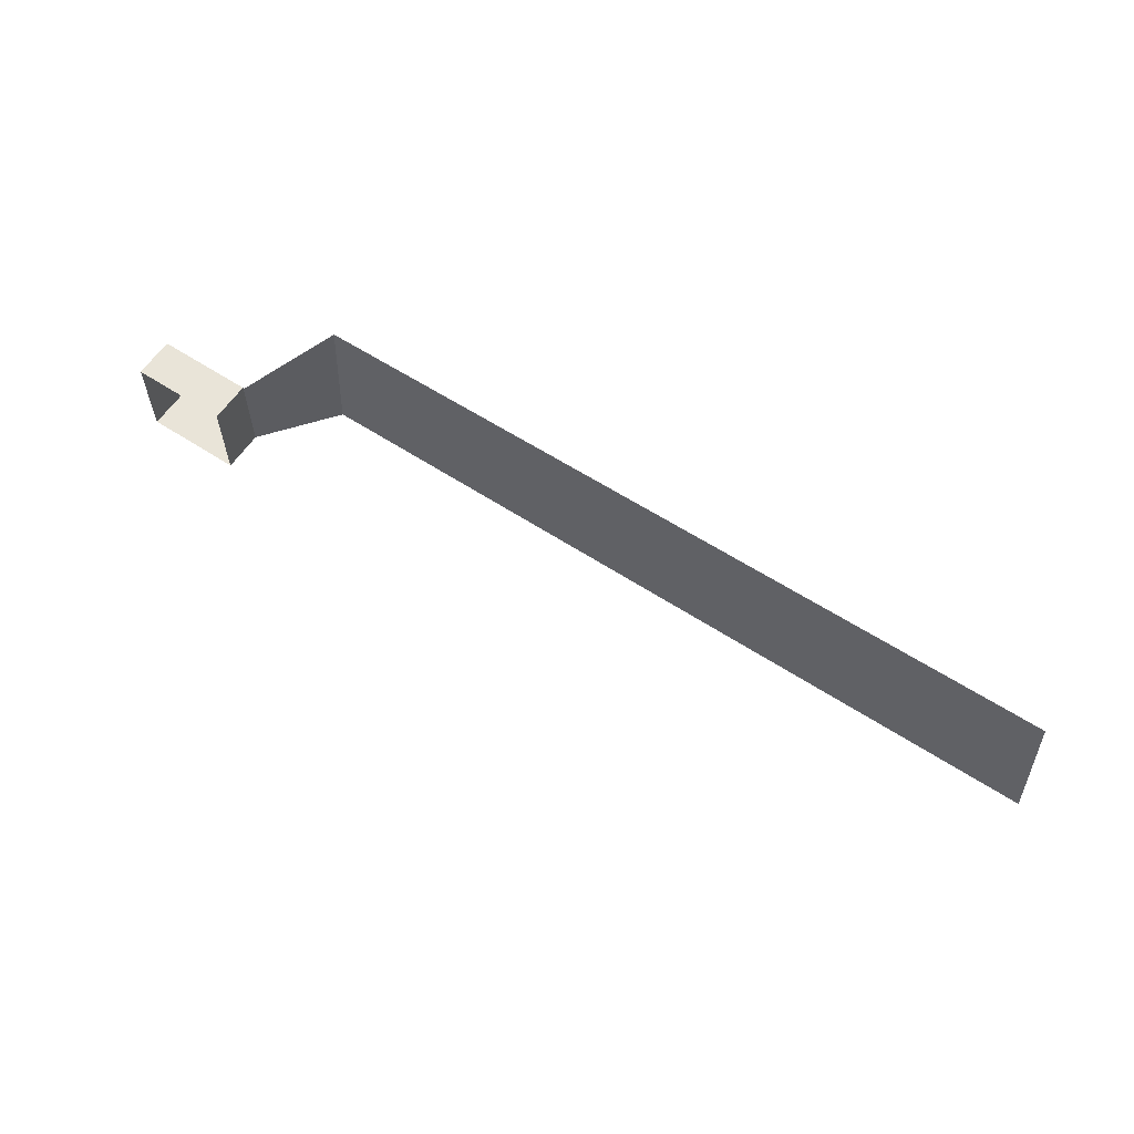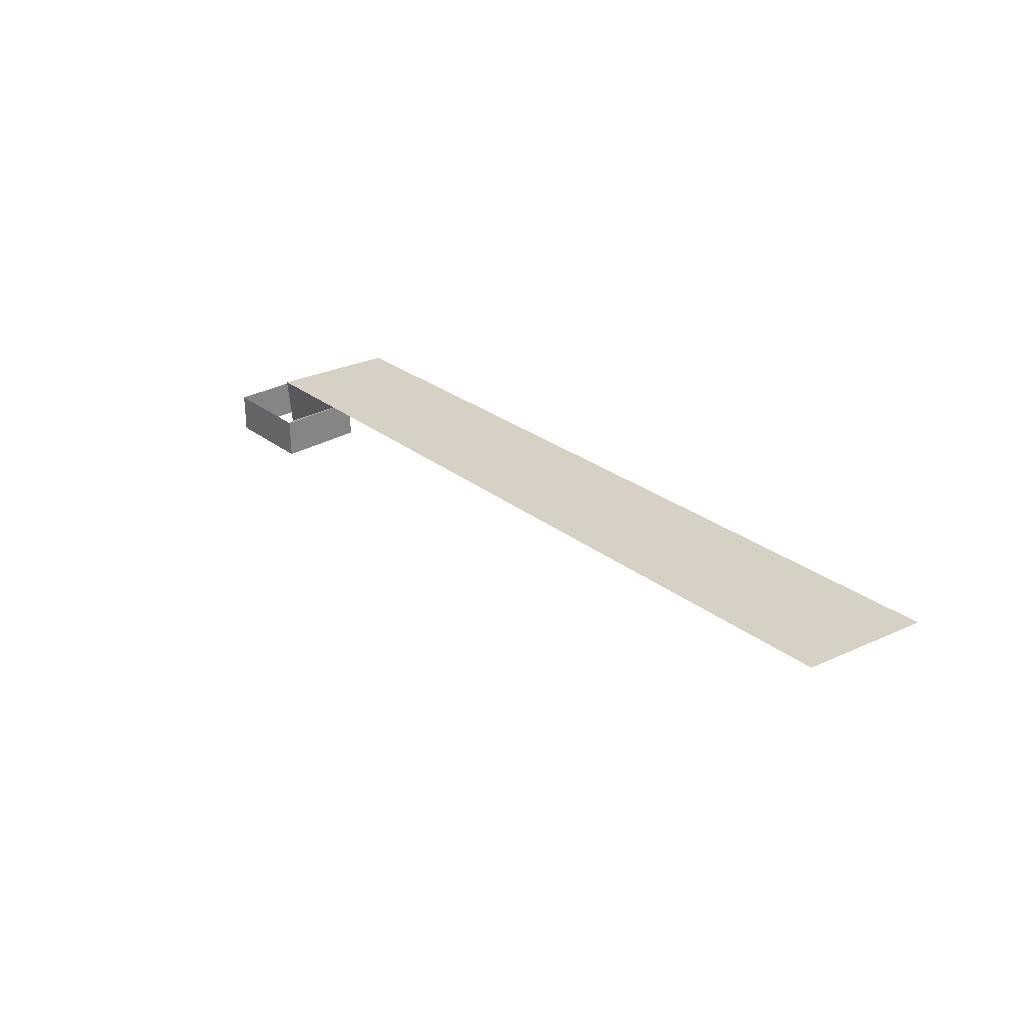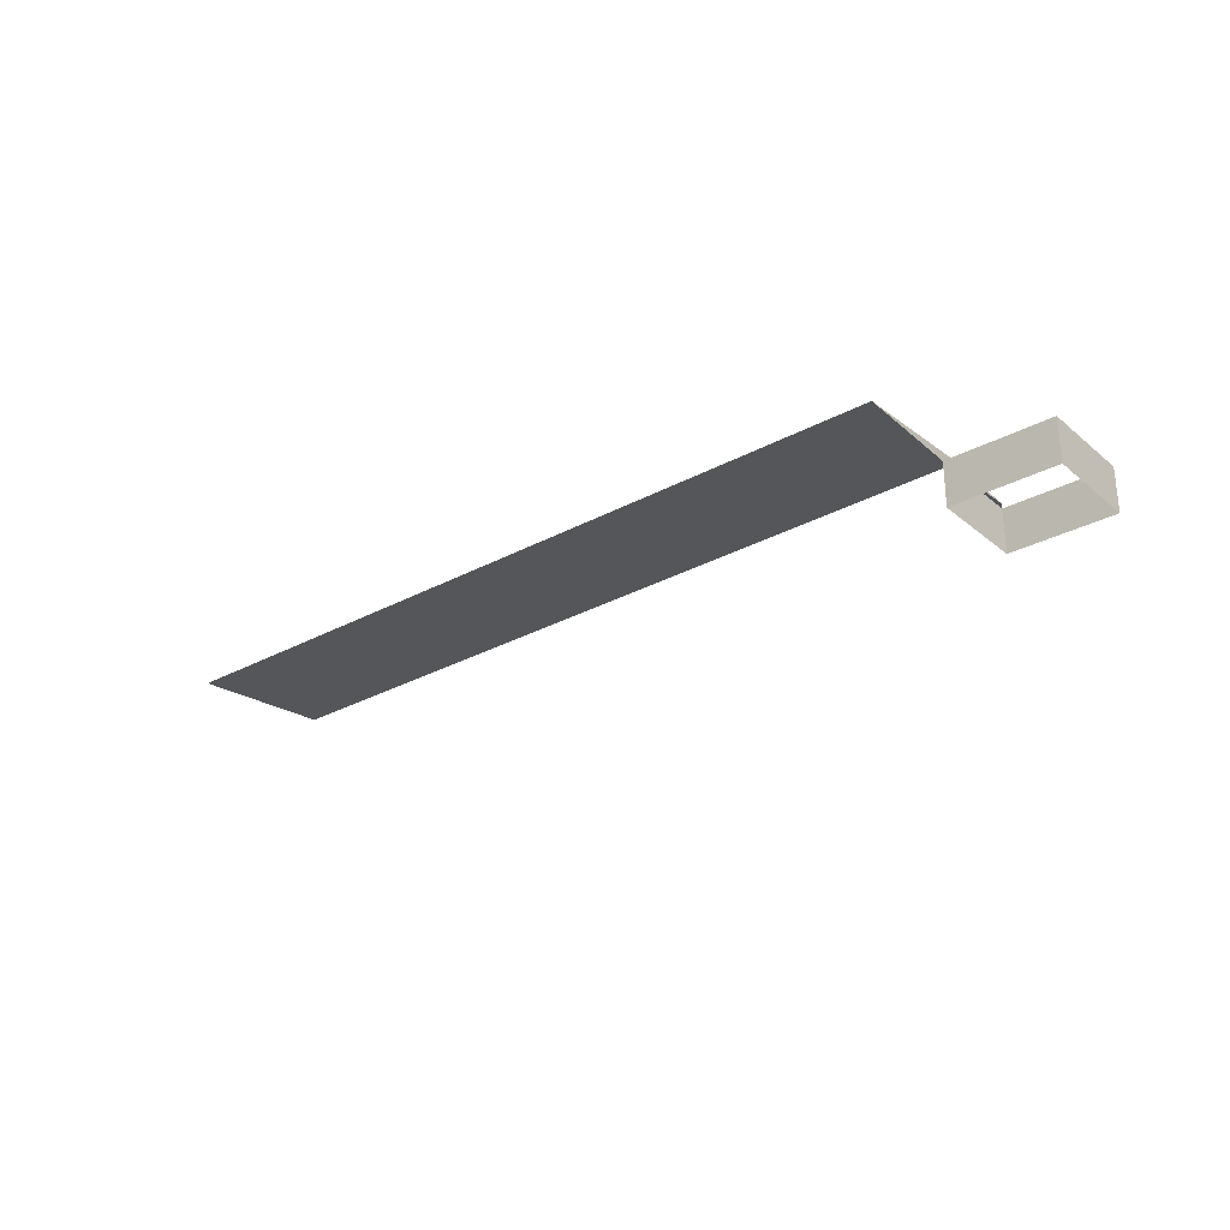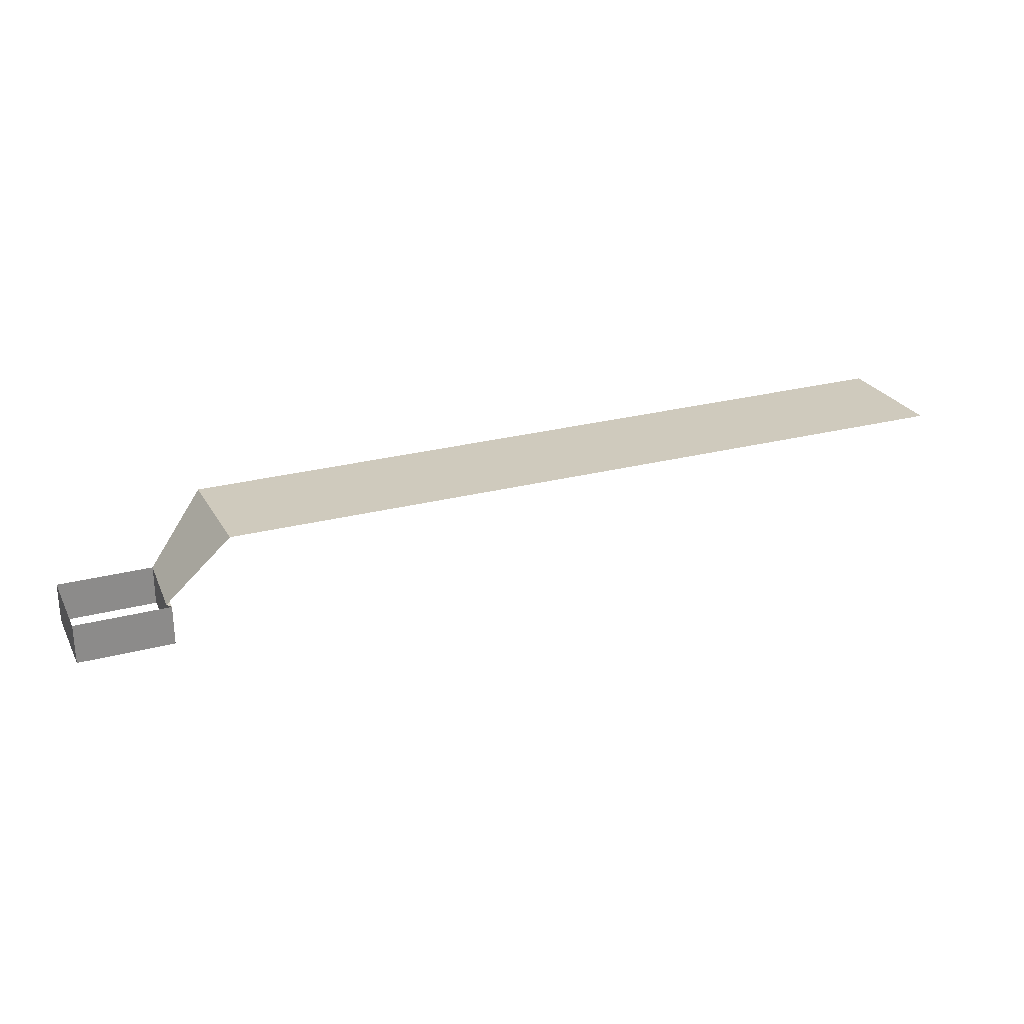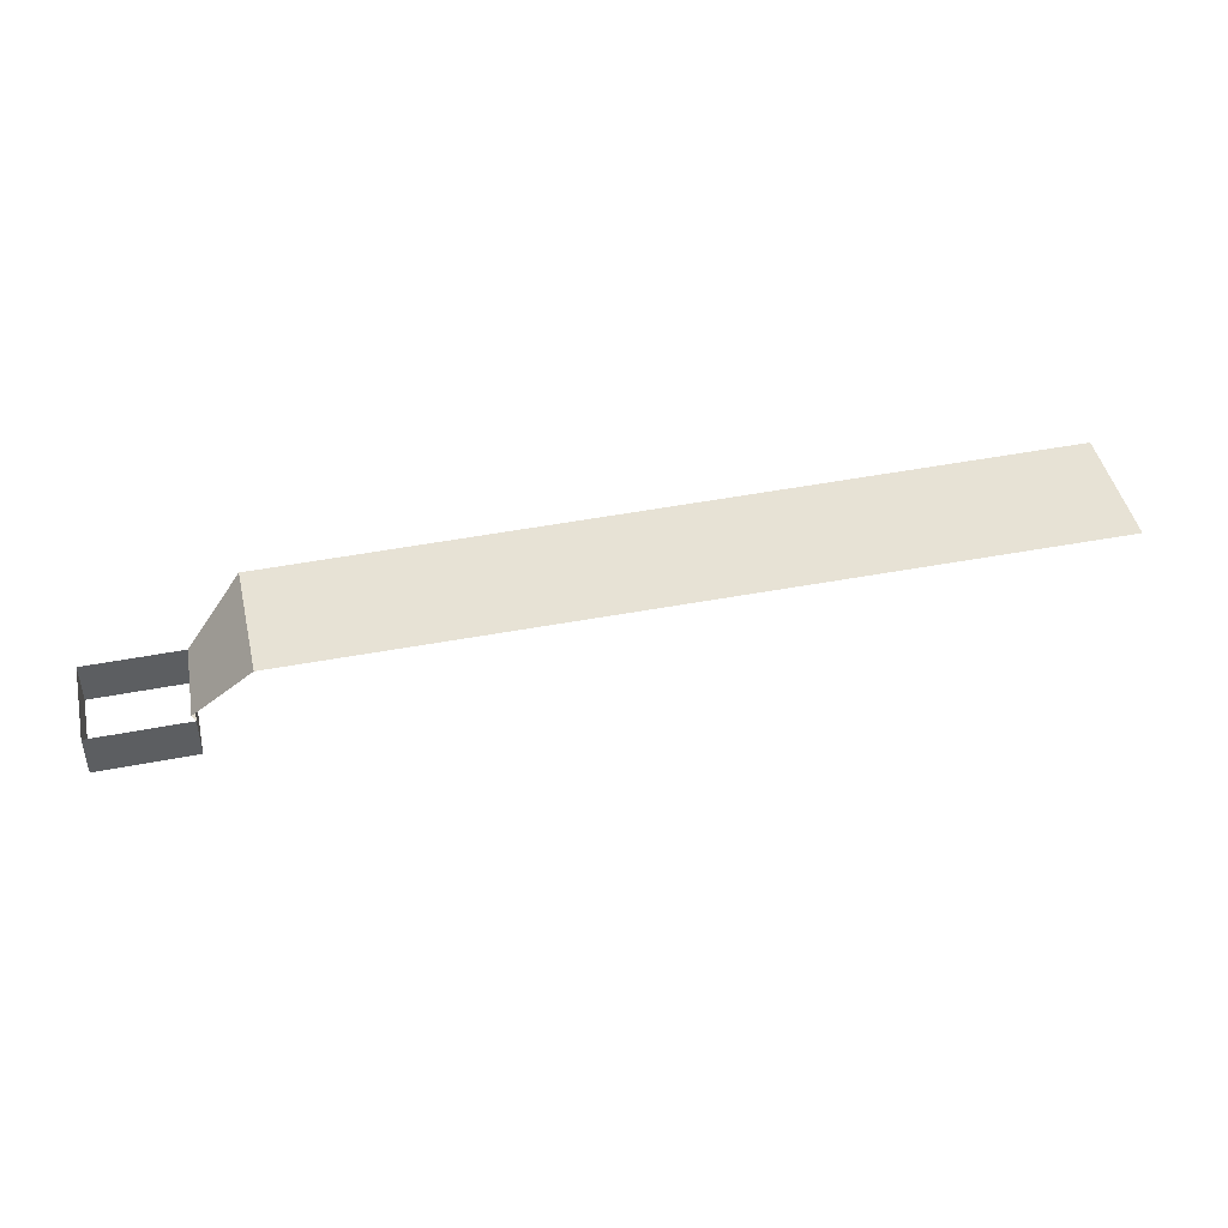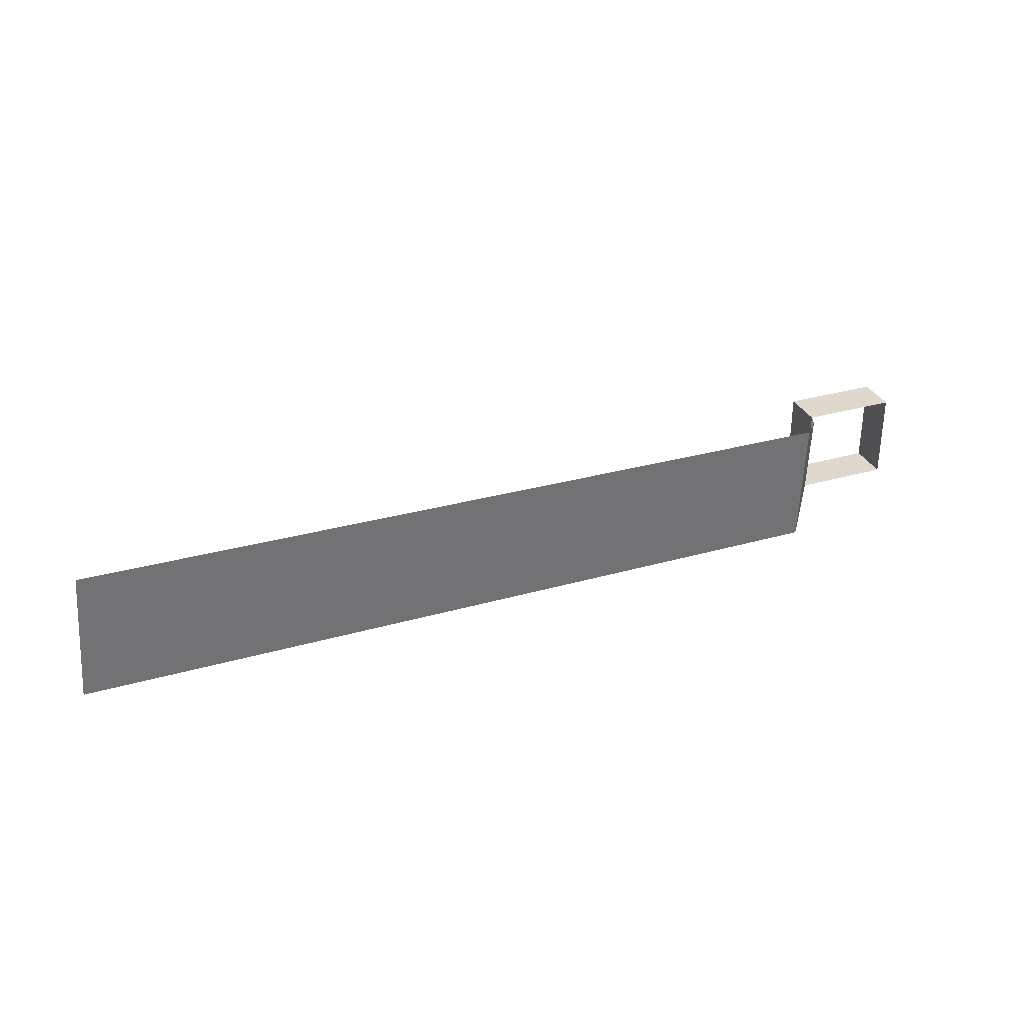
<metadata>
{"format":"obj","ext":"obj","renderer":"f3d","projection":"perspective","resolution":1024,"background":"white","views":[{"elev":60.5,"azim":33.7,"up":"+Z"},{"elev":28.6,"azim":48.5,"up":"+Y"},{"elev":-28.5,"azim":-140.8,"up":"+Y"},{"elev":26.3,"azim":-22.6,"up":"+Y"},{"elev":43.7,"azim":-13.1,"up":"+Y"},{"elev":32.0,"azim":158.2,"up":"+Z"}]}
</metadata>
<code>
o Cart_Wheel_1_1/Cart_Wheel_1/mesh23/mesh23-geometry#mesh23-geometry
v 0.00741 -0.4215 -0.5813
v -0.284 -0.4244 -0.6326
v -0.284 -0.4216 -0.5835
v 0.01073 -0.4244 -0.6326
v -0.306 -0.453 -0.5998
v -0.3045 -0.4527 -0.6304
v -0.3045 -0.4527 -0.597
v -0.3045 -0.4682 -0.597
v -0.3045 -0.4682 -0.6304
v -0.3409 -0.4527 -0.597
v -0.3409 -0.4682 -0.6304
v -0.3409 -0.4682 -0.597
v -0.3409 -0.4527 -0.6304
f 1 2 3
f 2 1 4
f 3 2 1
f 4 1 2
f 2 5 3
f 3 5 2
f 5 2 6
f 6 2 5
f 7 5 6
f 6 5 7
f 6 8 7
f 7 8 6
f 8 6 9
f 9 6 8
f 8 10 7
f 7 10 8
f 6 11 9
f 9 11 6
f 10 8 12
f 12 8 10
f 11 6 13
f 13 6 11
f 11 10 12
f 12 10 11
f 10 11 13
f 13 11 10

</code>
